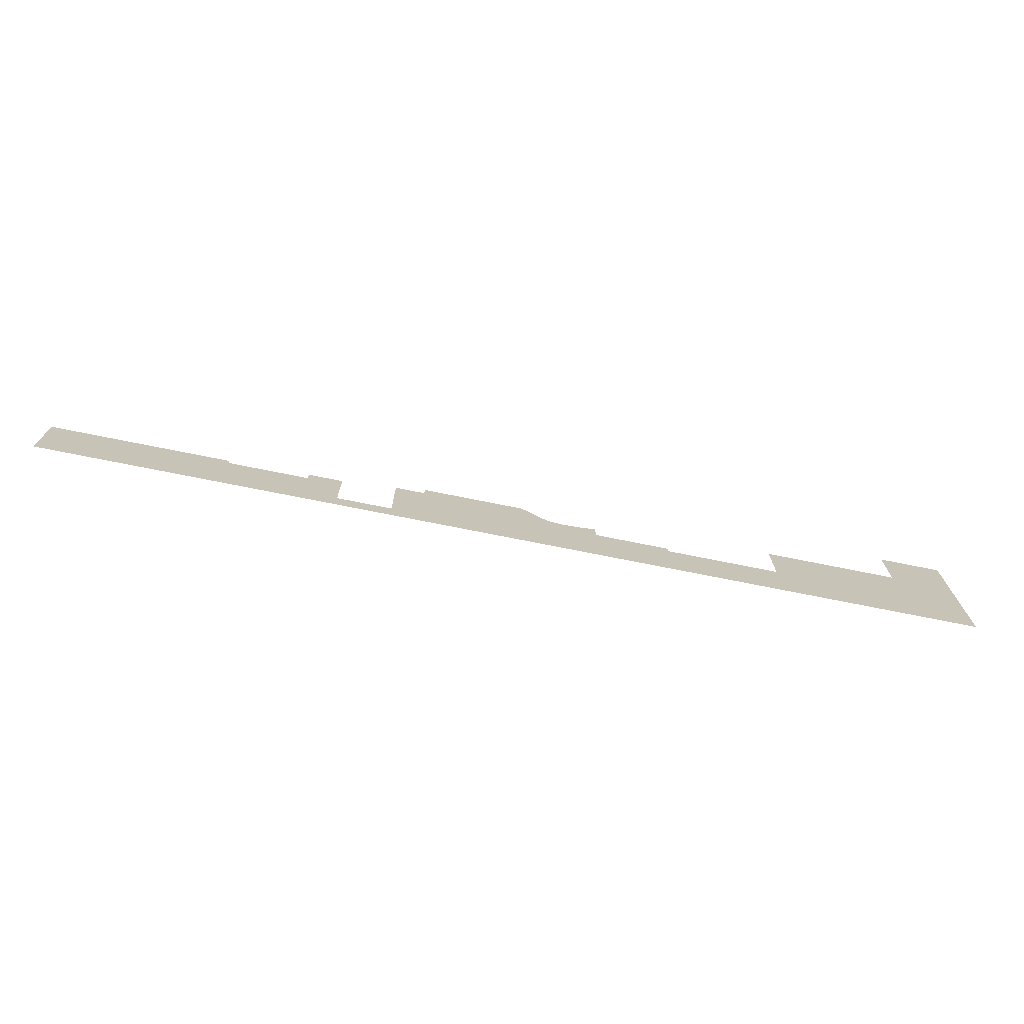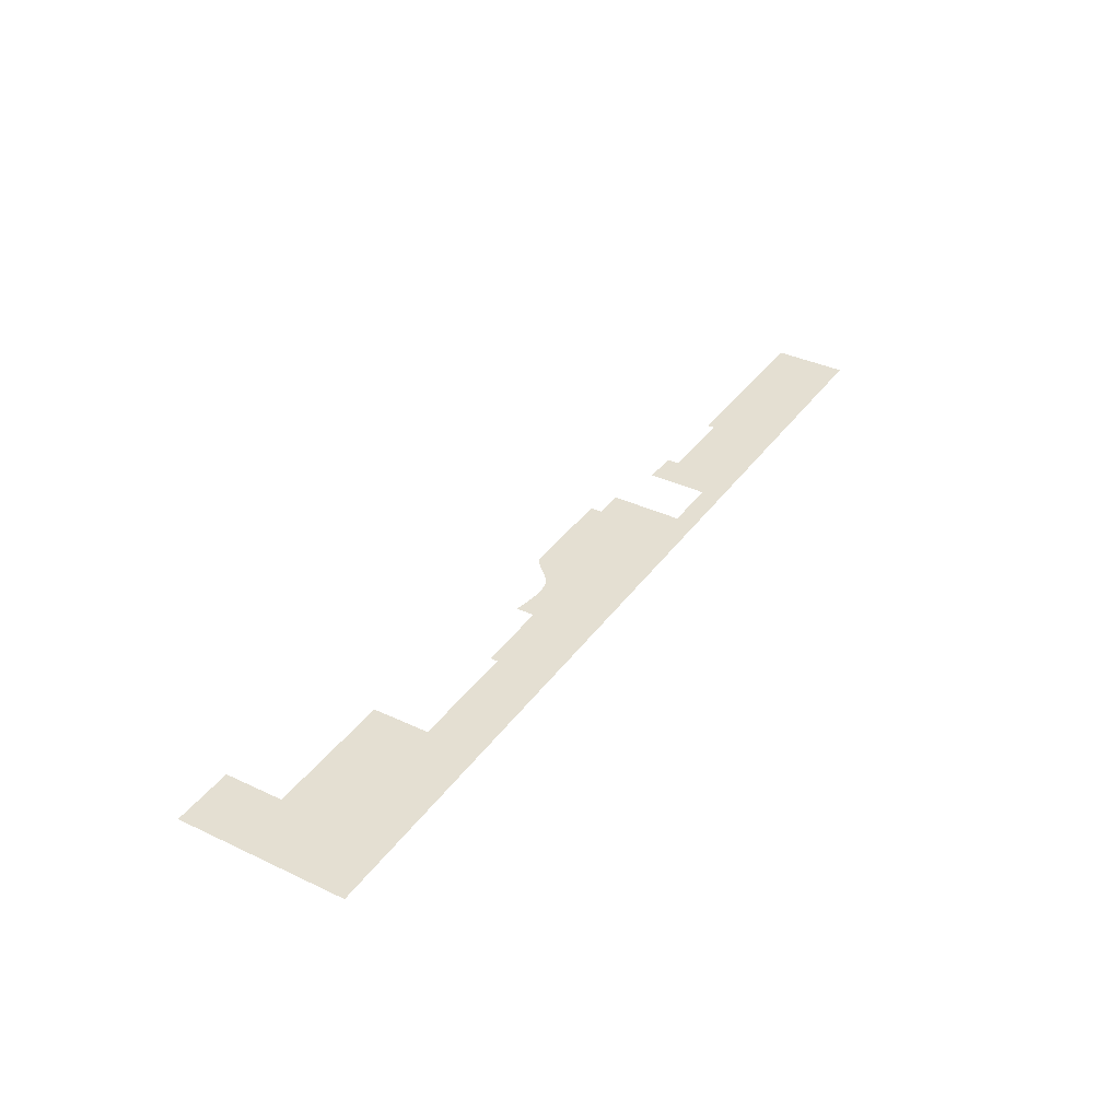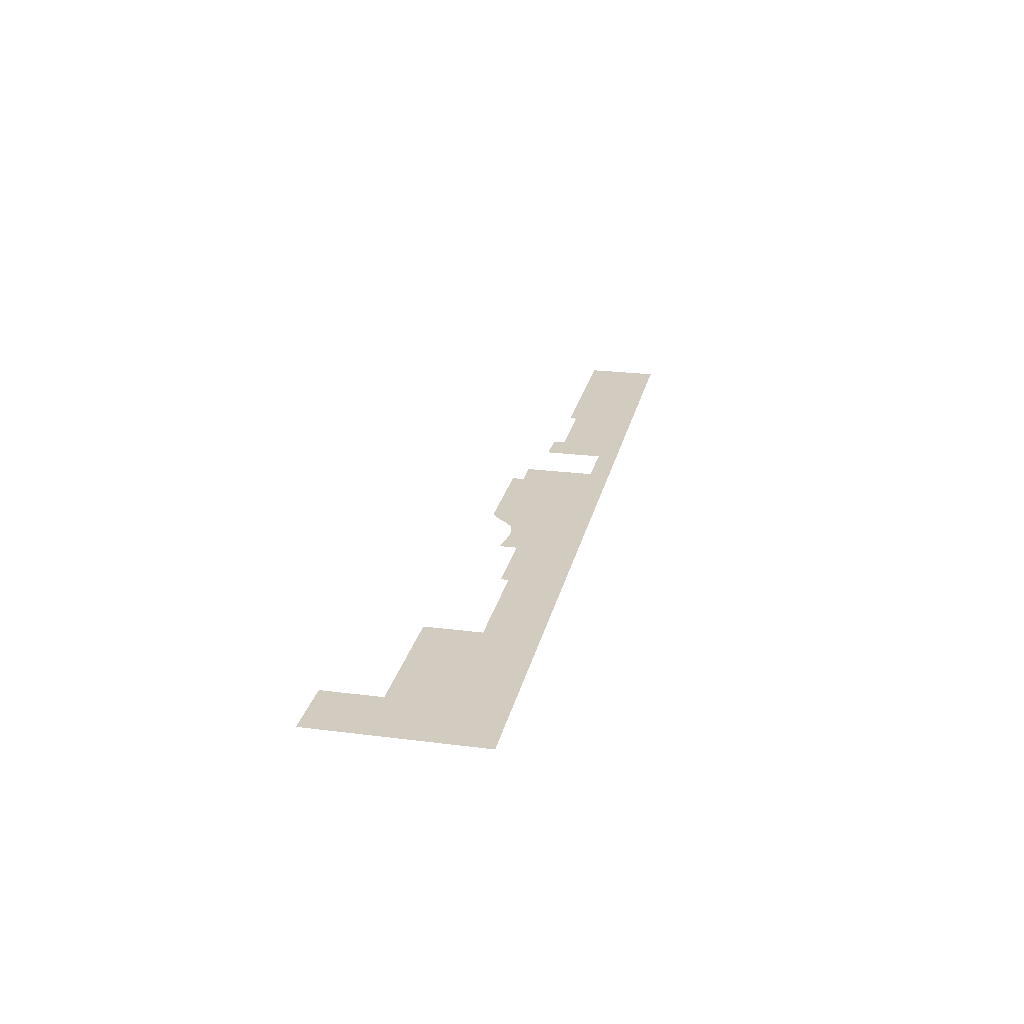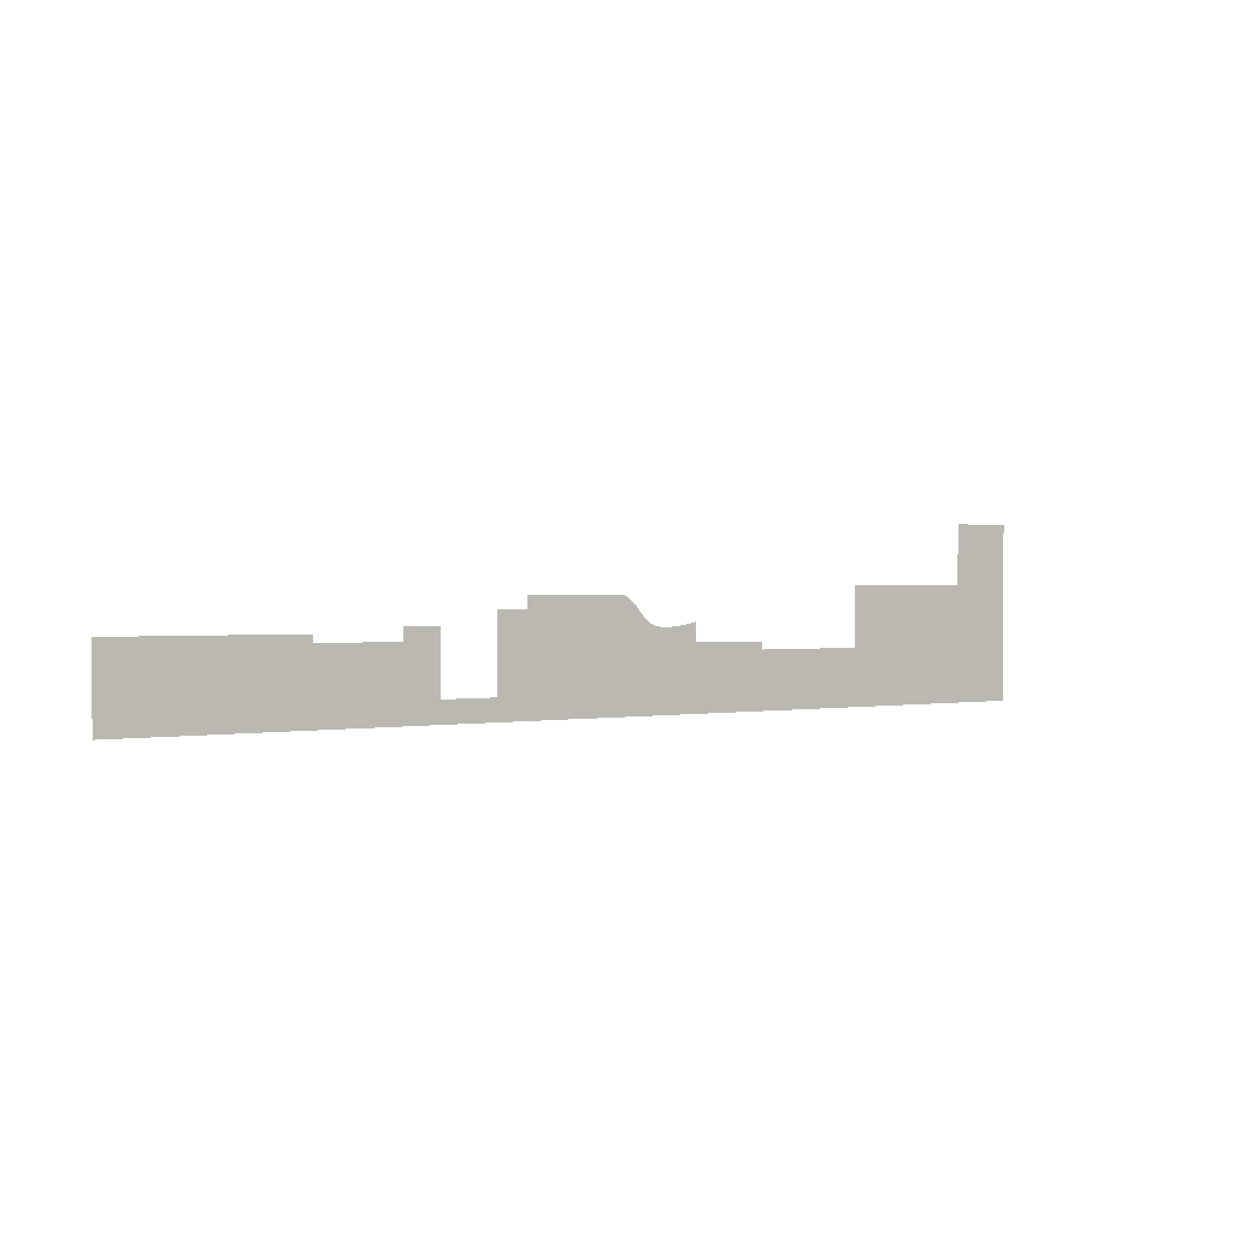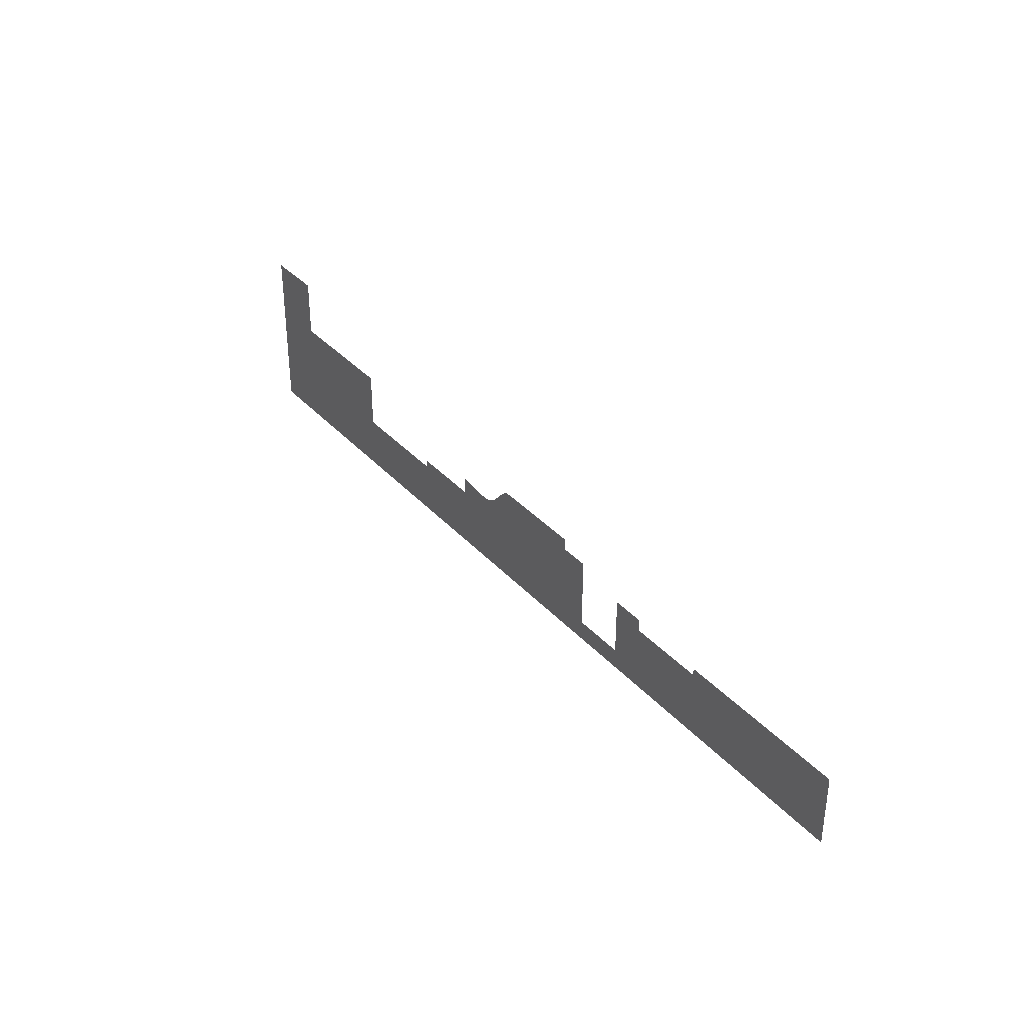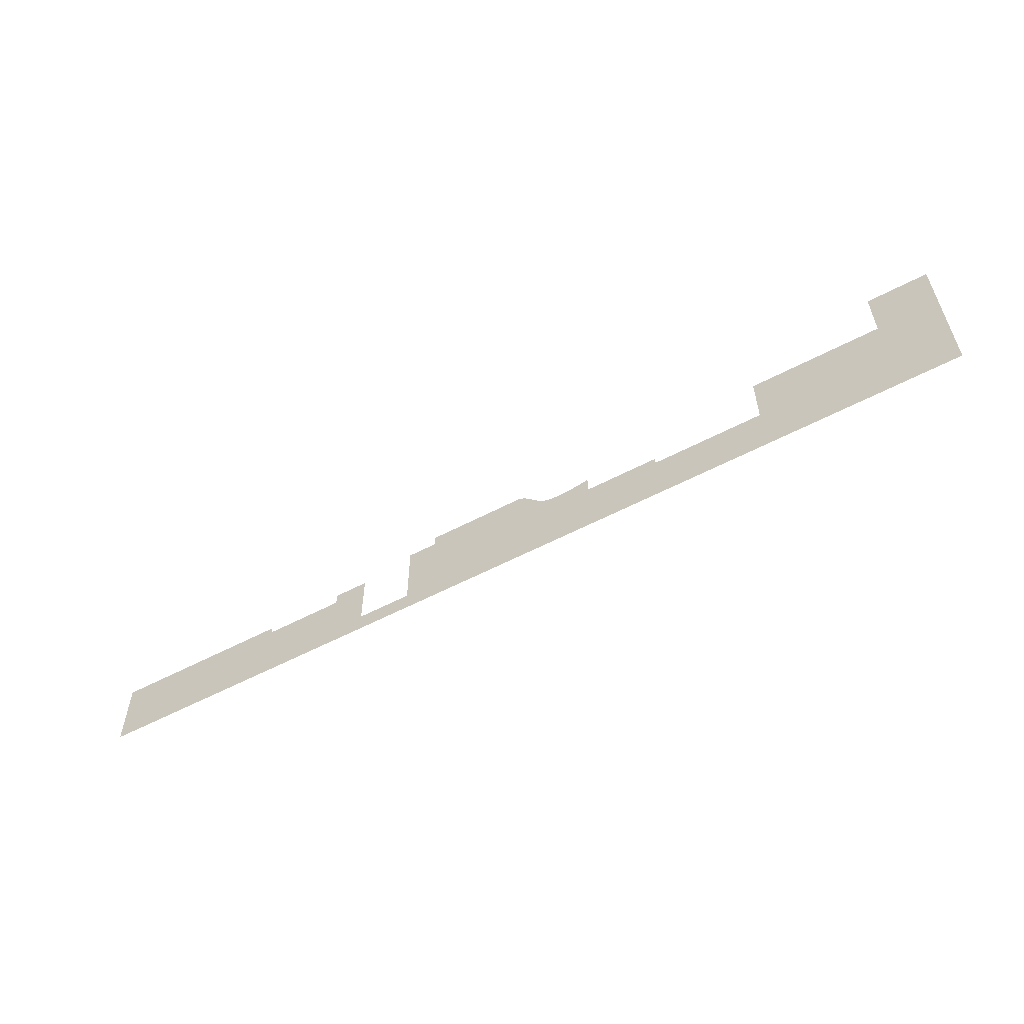
<metadata>
{"format":"obj","ext":"obj","renderer":"f3d","projection":"perspective","resolution":1024,"background":"white","views":[{"elev":-72.7,"azim":168.6,"up":"+Y"},{"elev":37.1,"azim":-58.7,"up":"+Z"},{"elev":24.1,"azim":-78.0,"up":"+Z"},{"elev":0.7,"azim":143.6,"up":"+Y"},{"elev":34.6,"azim":54.9,"up":"+Y"},{"elev":-57.0,"azim":-151.2,"up":"+Y"}]}
</metadata>
<code>
v -32.76 5 0.05
v -32.76 2.312 0.05
v 35.53 5 0.05
v 35.53 -23.22 0.05
v -76.29 -15.47 0.05
v -96.91 -15.47 0.05
v -321.2 -23.22 0.05
v -204.1 -2.367 0.05
v -246.8 -2.367 0.05
v -297.4 19.41 0.05
v -246.8 19.41 0.05
v -321.2 41.86 0.05
v -297.4 41.86 0.05
v -175.8 0.503 0.05
v -204.1 0.503 0.05
v -159.3 6.024 0.05
v -160.5 5.836 0.05
v -161.7 5.73 0.05
v -163 5.696 0.05
v -164.4 5.725 0.05
v -165.7 5.806 0.05
v -167.1 5.931 0.05
v -168.4 6.09 0.05
v -169.7 6.273 0.05
v -171 6.471 0.05
v -172.1 6.673 0.05
v -173.1 6.871 0.05
v -174 7.054 0.05
v -174.7 7.213 0.05
v -175.3 7.339 0.05
v -175.6 7.422 0.05
v -175.8 7.451 0.05
v -158.3 6.303 0.05
v -157.3 6.689 0.05
v -156.4 7.179 0.05
v -155.6 7.757 0.05
v -154.8 8.408 0.05
v -154.1 9.118 0.05
v -153.3 9.871 0.05
v -108.1 11.78 0.05
v -96.91 11.78 0.05
v -152.6 10.65 0.05
v -146.2 16.21 0.05
v -151.9 11.45 0.05
v -151.2 12.24 0.05
v -146.9 15.81 0.05
v -148.1 15.09 0.05
v -150.5 13.02 0.05
v -149 14.46 0.05
v -149.7 13.76 0.05
v -108.1 16.21 0.05
v -63.31 2.312 0.05
v -76.29 6.957 0.05
v -63.31 6.957 0.05
g Terrain_1712_4
f 1 3 2
f 2 3 4
f 5 2 4
f 4 6 5
f 4 7 6
f 7 8 6
f 7 9 8
f 9 7 10
f 9 10 11
f 7 12 10
f 10 12 13
f 8 14 6
f 15 14 8
f 14 16 6
f 14 17 16
f 14 18 17
f 14 19 18
f 14 20 19
f 14 21 20
f 14 22 21
f 14 23 22
f 14 24 23
f 14 25 24
f 14 26 25
f 14 27 26
f 14 28 27
f 14 29 28
f 14 30 29
f 14 31 30
f 32 31 14
f 16 33 6
f 33 34 6
f 34 35 6
f 35 36 6
f 36 37 6
f 37 38 6
f 38 39 6
f 6 39 40
f 6 40 41
f 40 39 42
f 43 40 42
f 44 43 42
f 43 44 45
f 46 43 45
f 45 47 46
f 48 47 45
f 47 48 49
f 48 50 49
f 40 43 51
f 5 52 2
f 5 53 52
f 52 53 54

</code>
